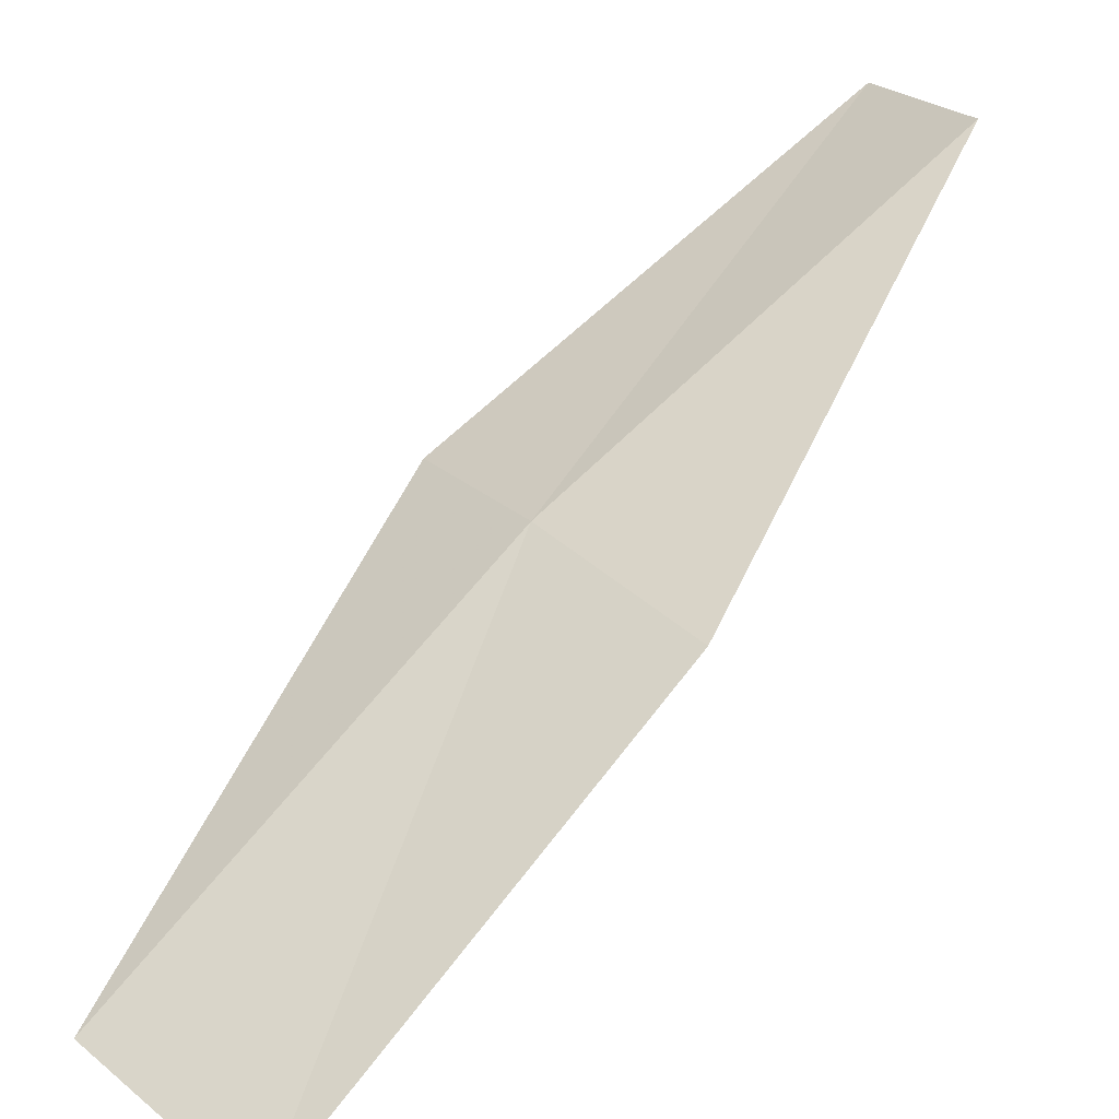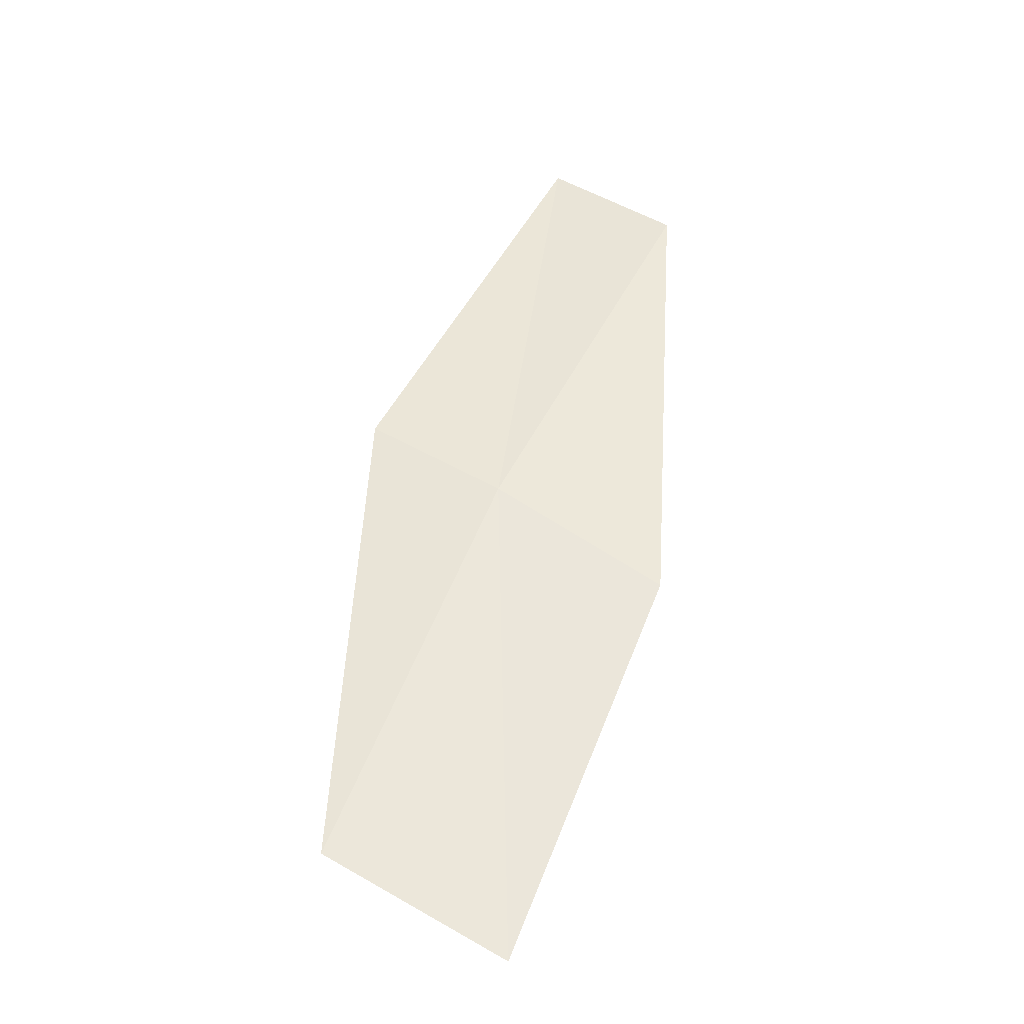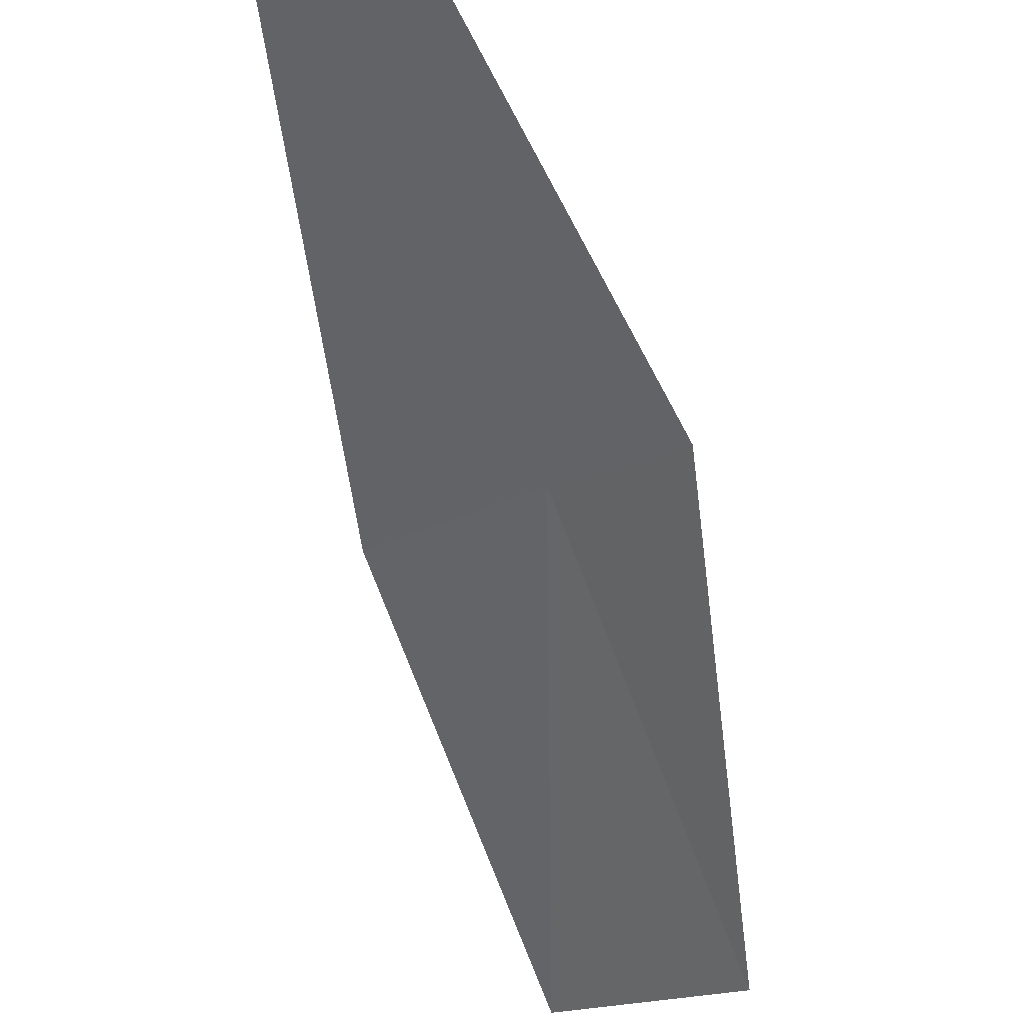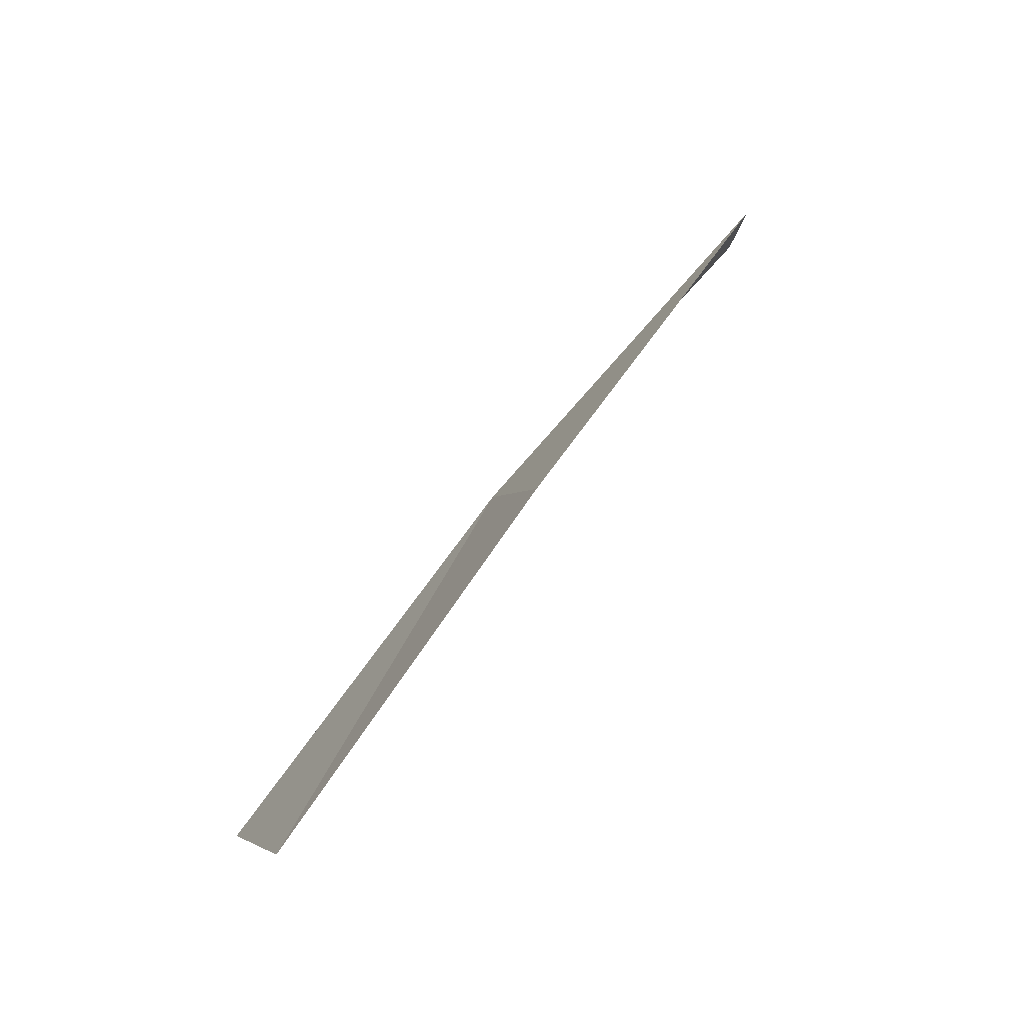
<metadata>
{"format":"obj","ext":"obj","renderer":"f3d","projection":"perspective","resolution":1024,"background":"white","views":[{"elev":74.4,"azim":5.0,"up":"+Z"},{"elev":-7.2,"azim":-32.7,"up":"+Y"},{"elev":-77.4,"azim":167.6,"up":"+Z"},{"elev":-34.4,"azim":28.9,"up":"+Y"}]}
</metadata>
<code>
v -18.32 16.31 14.37
v -16.74 18.21 13.94
v -17.13 18.64 13.25
v -18.78 16.71 13.71
v -17.66 15.72 15.05
v -19.67 14.25 14.79
v -18.93 13.72 15.43
f 1 3 2
f 1 4 3
f 1 2 5
f 1 6 4
f 1 5 7
f 1 7 6

</code>
